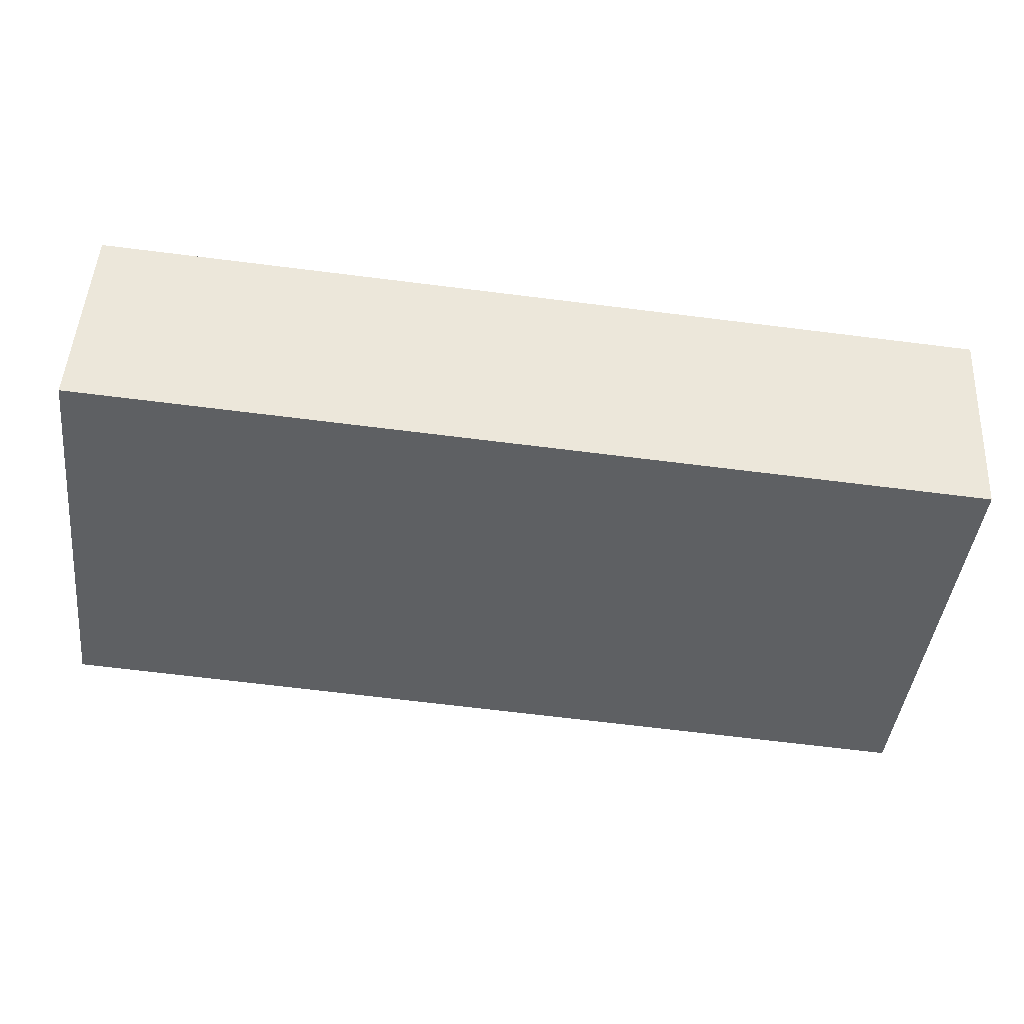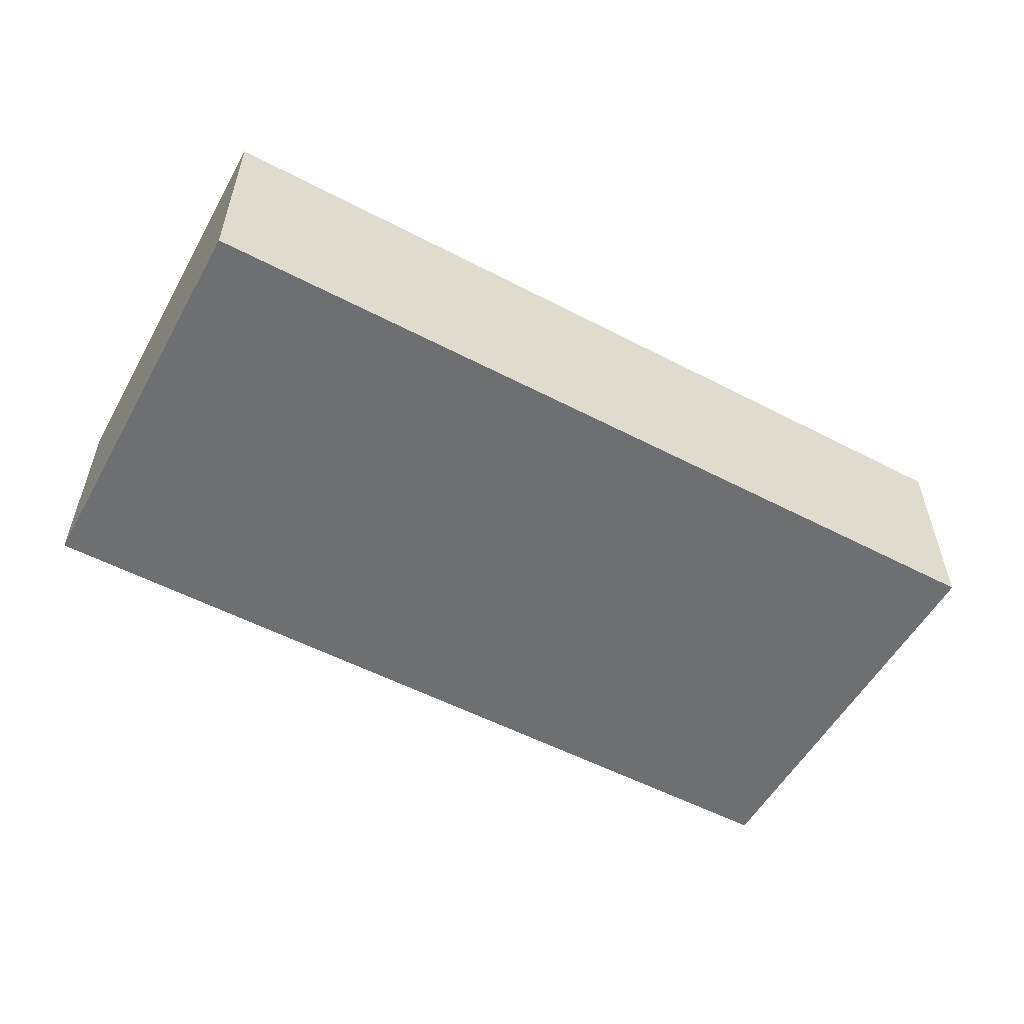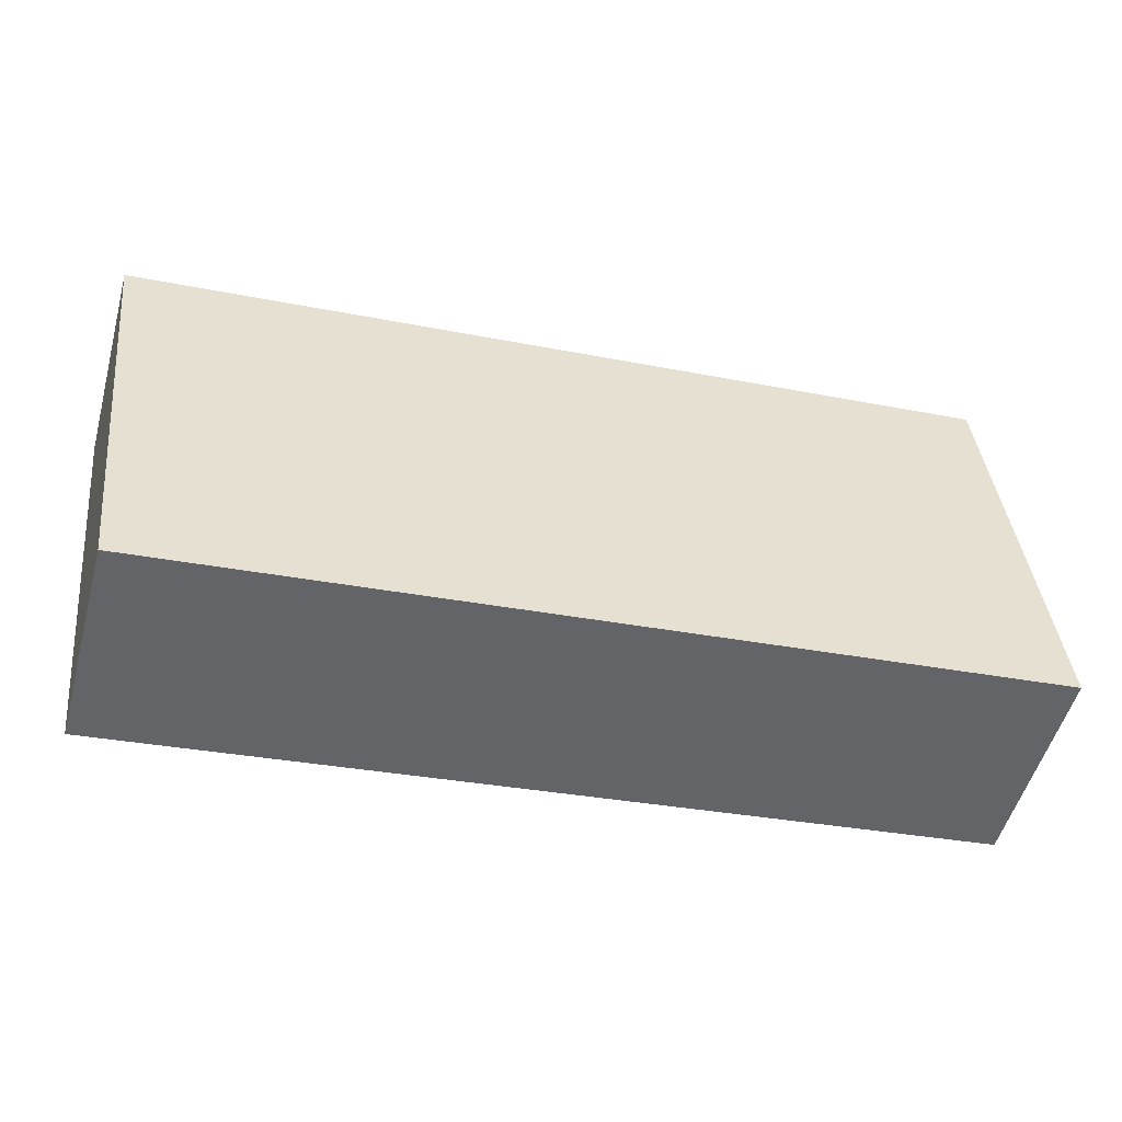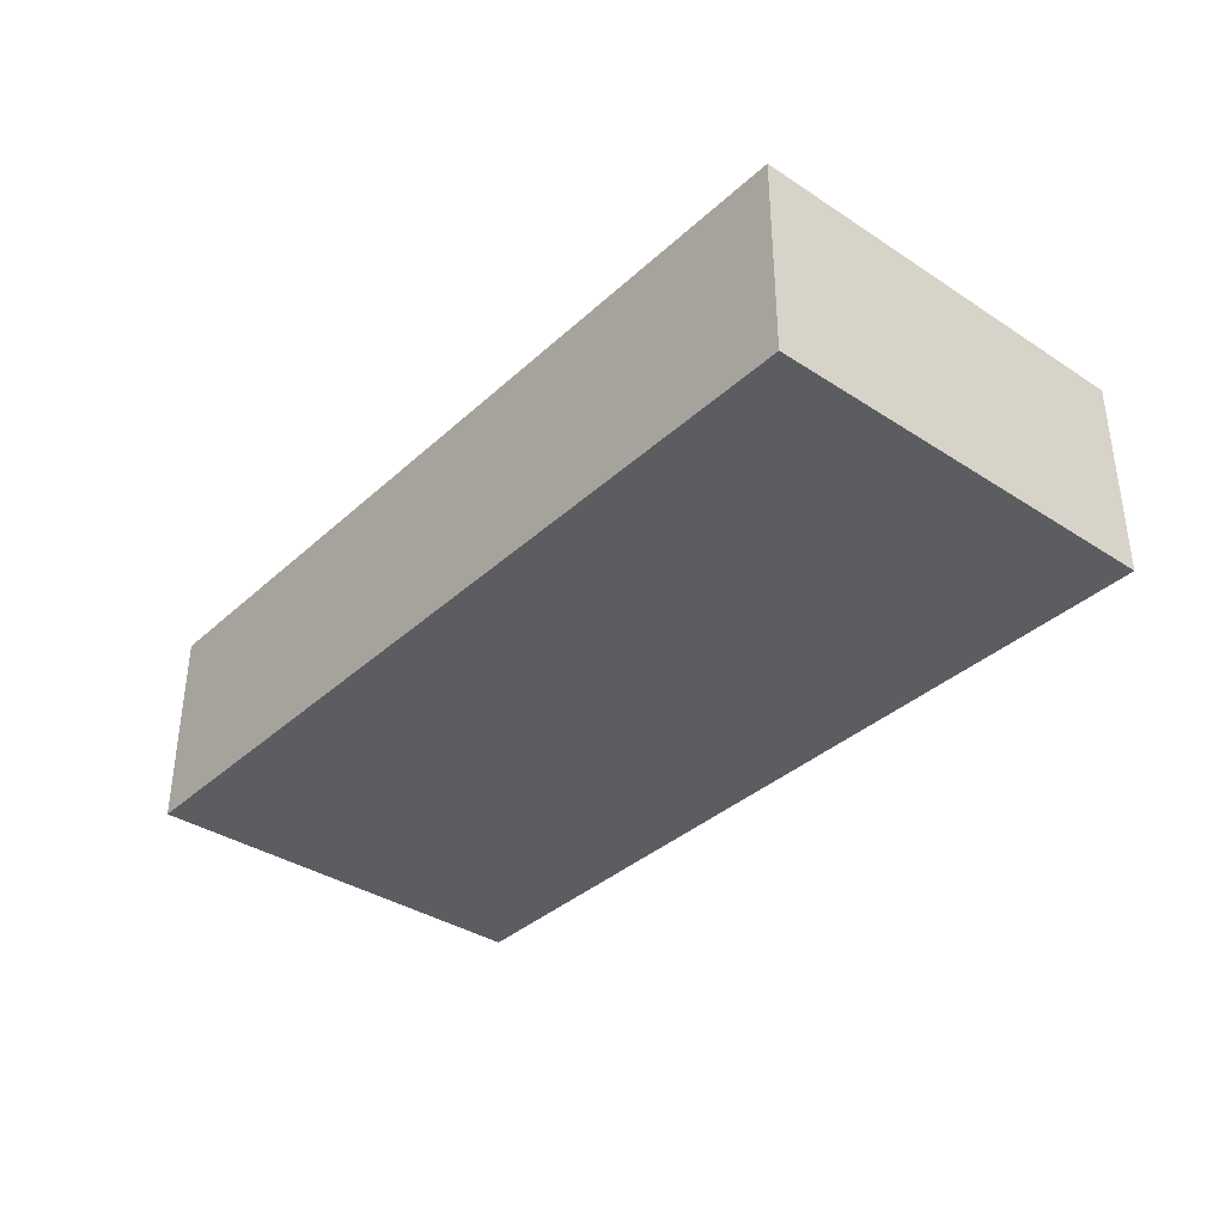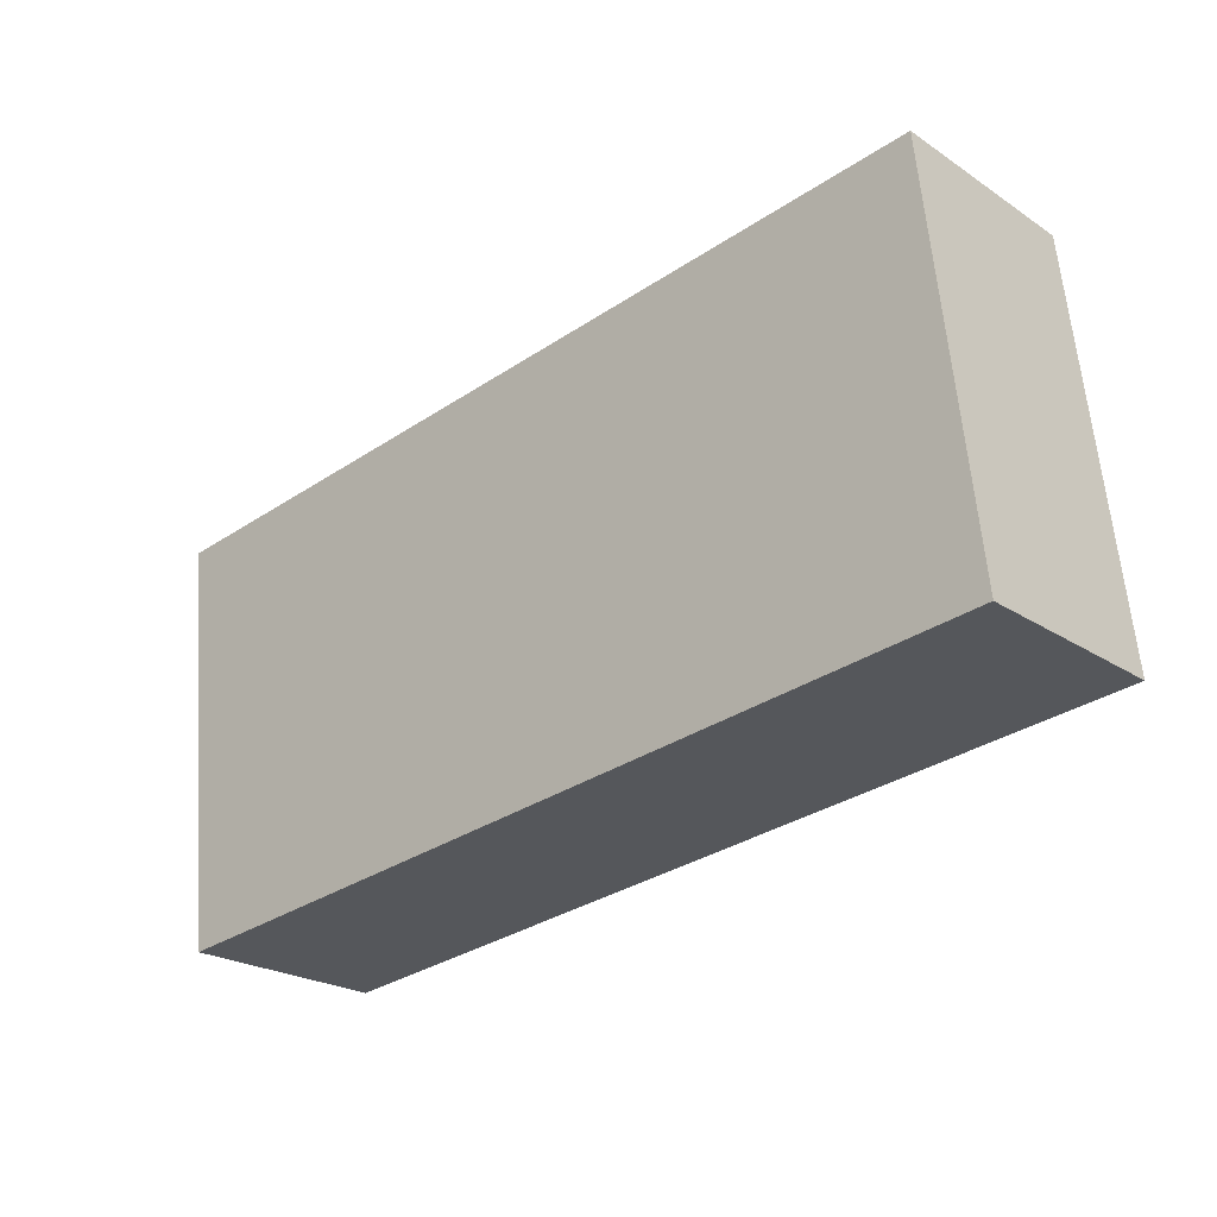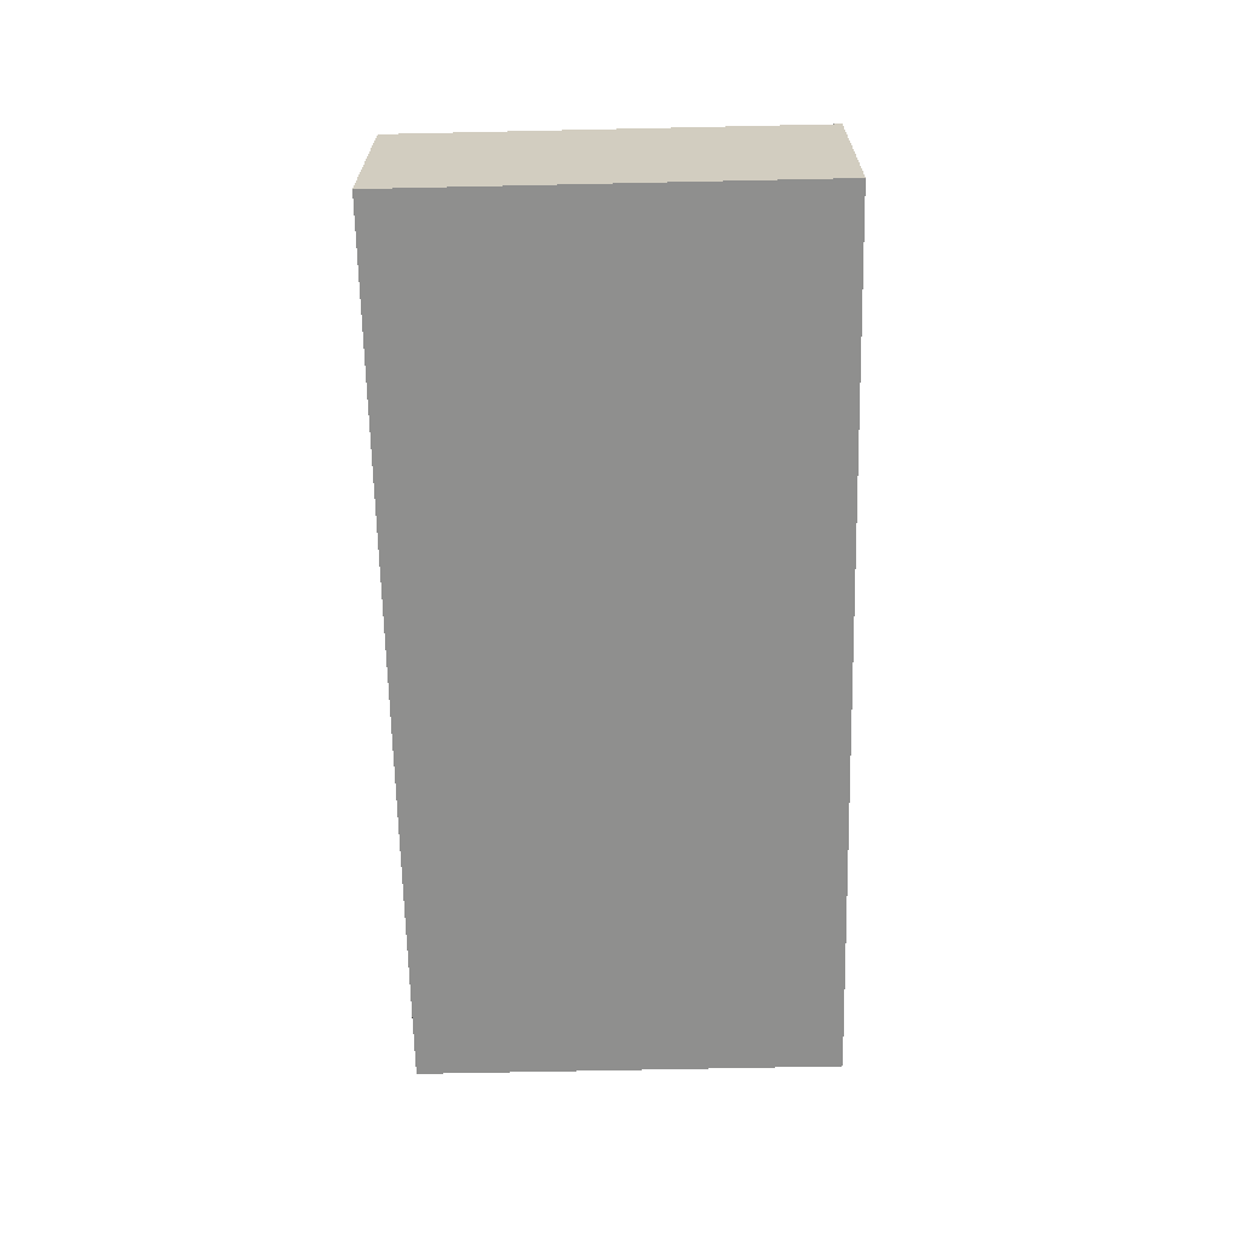
<metadata>
{"format":"obj","ext":"obj","renderer":"f3d","projection":"perspective","resolution":1024,"background":"white","views":[{"elev":47.9,"azim":3.2,"up":"+Z"},{"elev":-54.6,"azim":157.4,"up":"+Y"},{"elev":-52.4,"azim":164.7,"up":"+Z"},{"elev":-36.5,"azim":55.9,"up":"+Y"},{"elev":-23.3,"azim":-137.8,"up":"+Z"},{"elev":-65.3,"azim":-82.5,"up":"+Y"}]}
</metadata>
<code>
v  0.253 1.149 2.318
v  4.398 1.149 -0.486
v  0 1.149 7.036e-17
v  4.645 1.149 1.833
v  4.863 1.149 -0.537
v  5.116 1.149 1.781
v  5.116 -1.091e-16 1.781
v  4.863 3.288e-17 -0.537
v  4.398 2.976e-17 -0.486
v  0 0 0
v  0.253 -1.419e-16 2.318
v  4.645 -1.122e-16 1.833
g defaultobject
f 1 2 3
f 2 1 4
f 2 4 5
f 5 4 6
f 7 5 6
f 5 7 8
f 8 2 5
f 2 8 3
f 3 8 9
f 3 9 10
f 10 1 3
f 1 10 11
f 4 7 6
f 7 4 12
f 12 4 1
f 12 1 11
f 7 9 8
f 9 7 12
f 9 12 10
f 10 12 11

</code>
